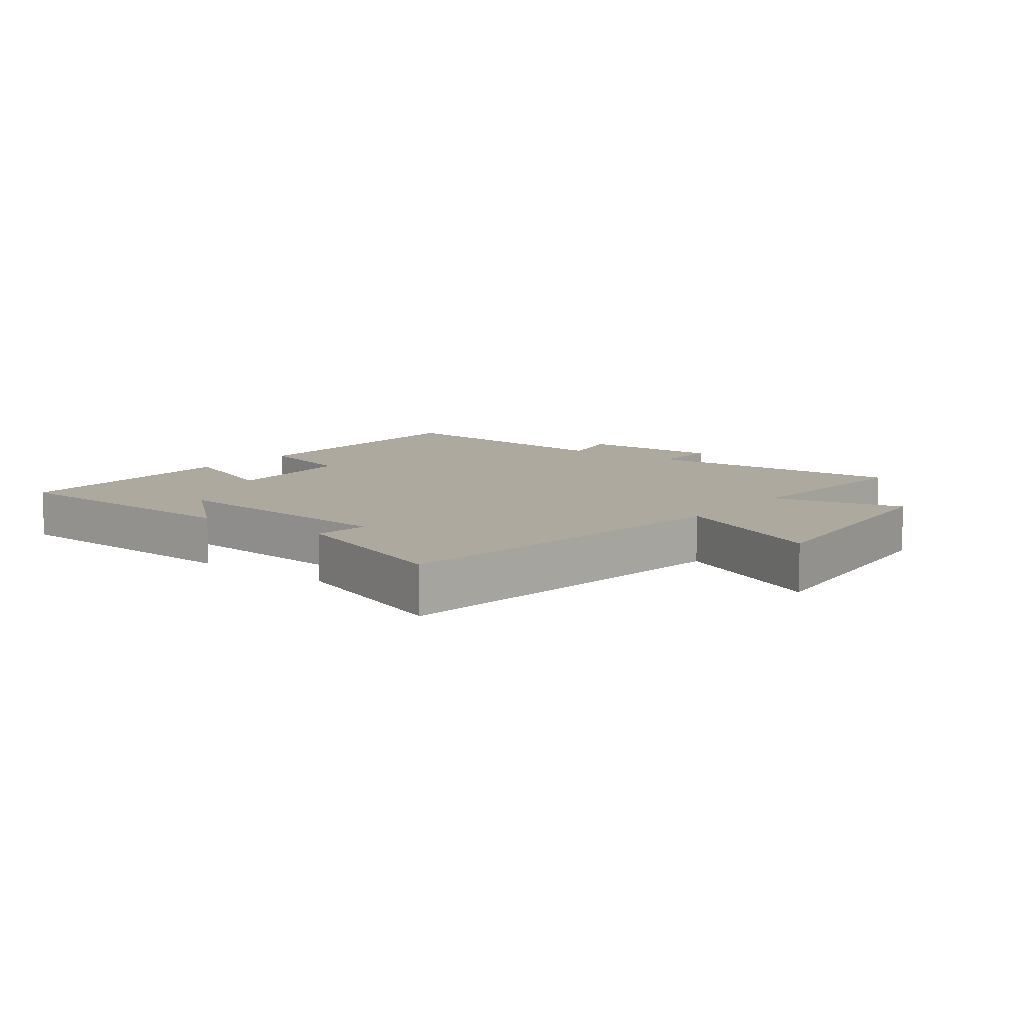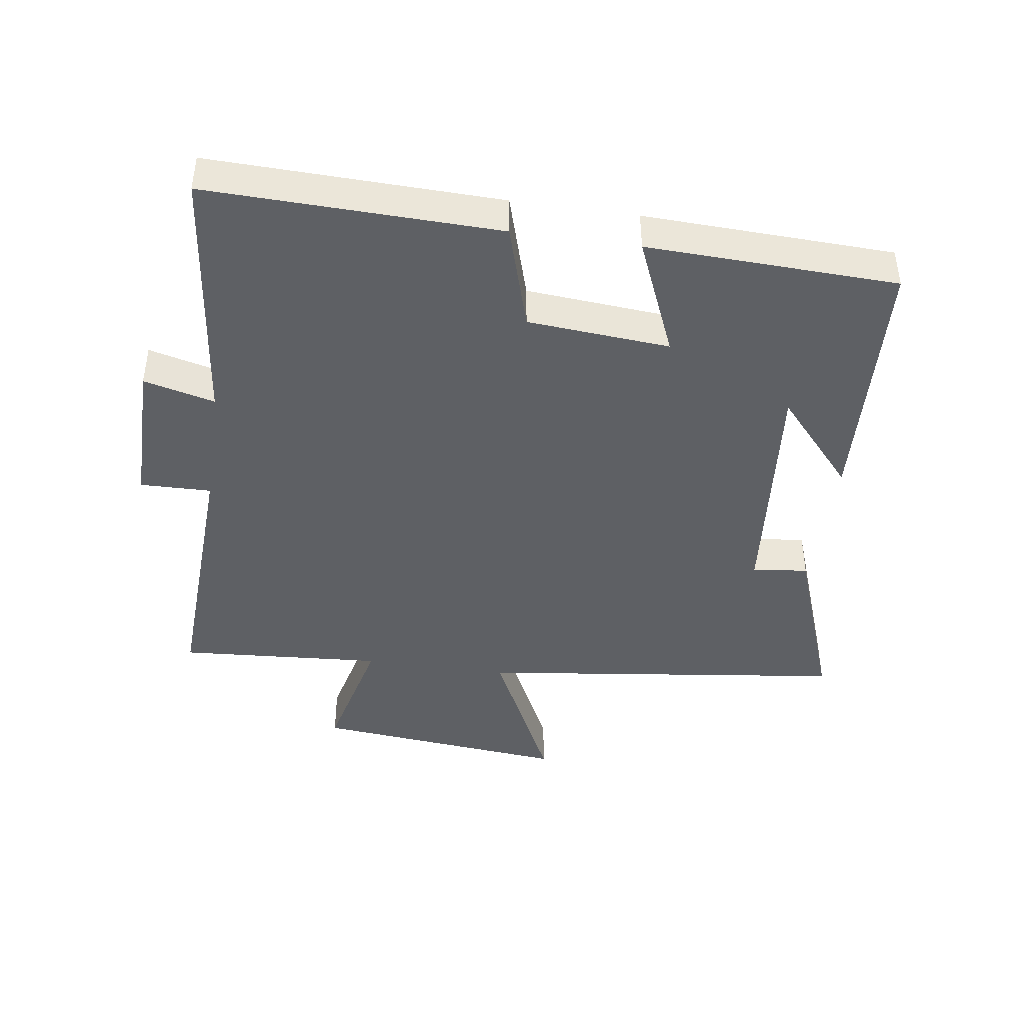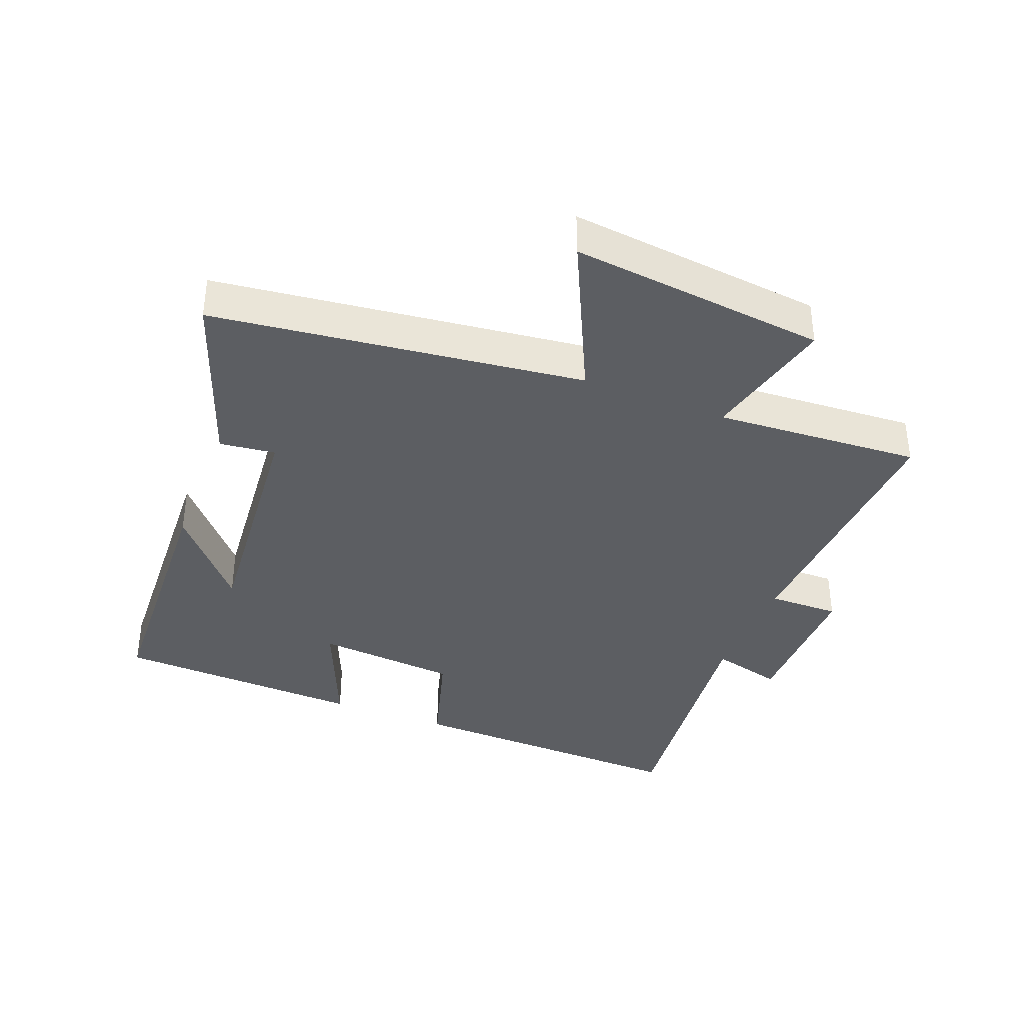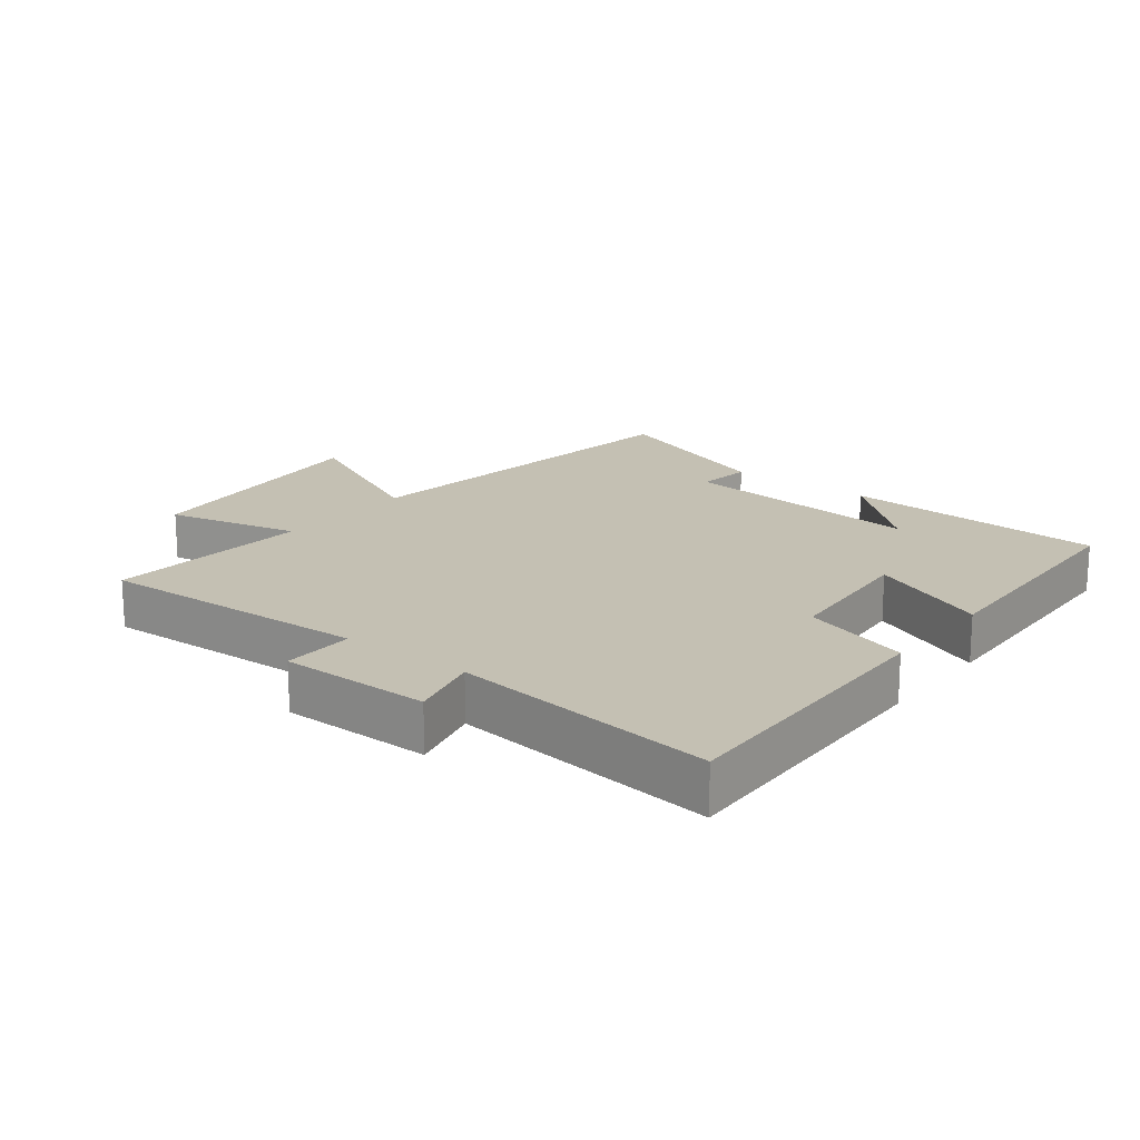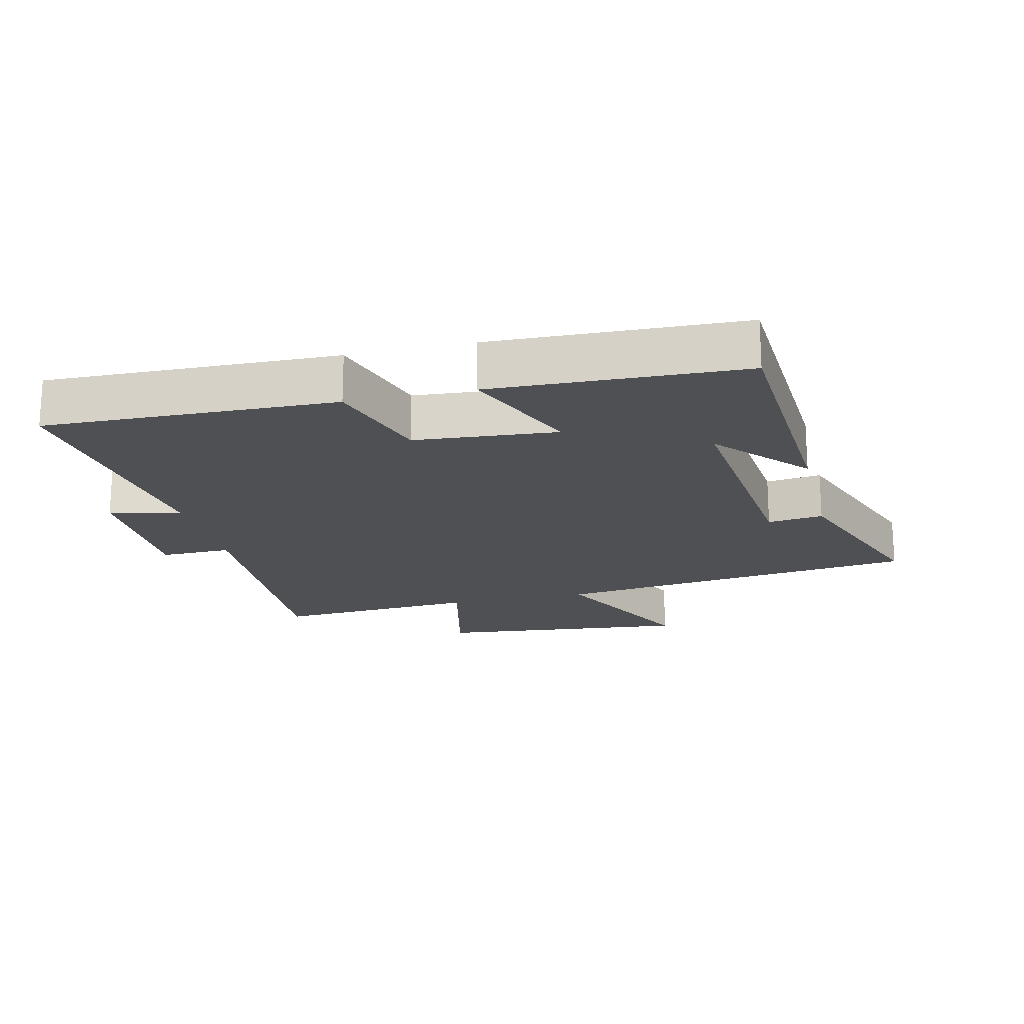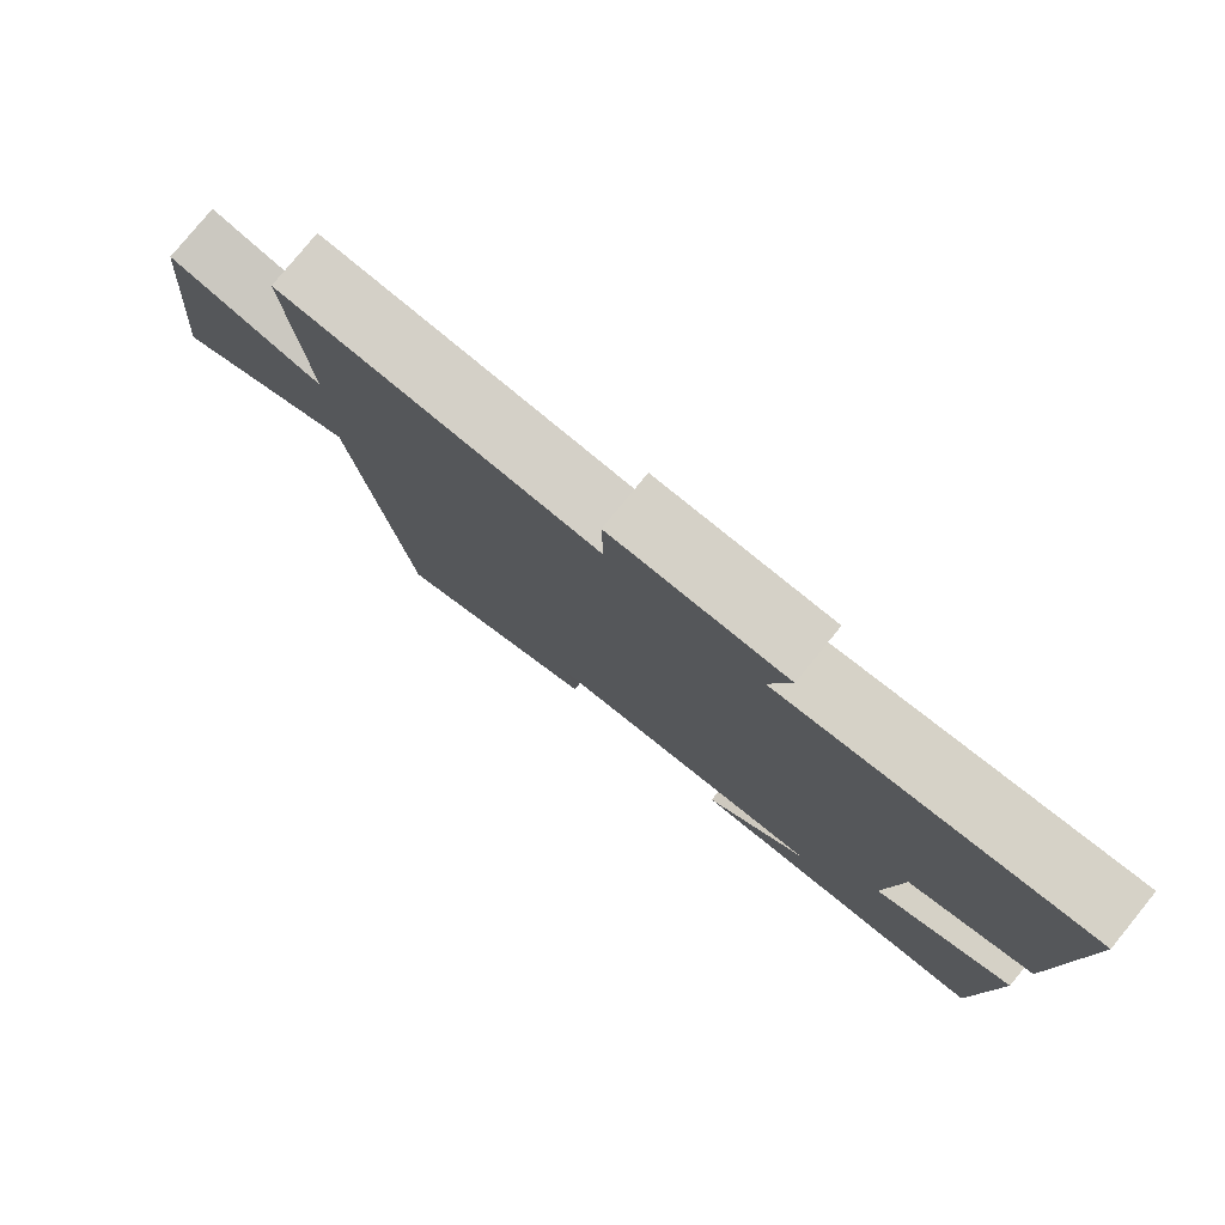
<metadata>
{"format":"obj","ext":"obj","renderer":"f3d","projection":"perspective","resolution":1024,"background":"white","views":[{"elev":9.0,"azim":-142.4,"up":"+Y"},{"elev":-42.8,"azim":81.7,"up":"+Y"},{"elev":-37.7,"azim":-111.7,"up":"+Y"},{"elev":18.0,"azim":38.1,"up":"+Y"},{"elev":-18.7,"azim":103.4,"up":"+Y"},{"elev":79.1,"azim":39.2,"up":"+Z"}]}
</metadata>
<code>
v -0.522 0.07 0.519
v -0.1 0.07 0.5
v -0.102 0.07 0.61
v 0.13 0.07 0.61
v 0.102 0.07 0.5
v 0.512 0.07 0.548
v 0.5 0.07 0.099
v 0.334 0.07 0.049
v 0.316 0.07 -0.171
v 0.5 0.07 -0.093
v 0.486 0.07 -0.479
v 0.078 0.07 -0.5
v 0.217 0.07 -0.378
v -0.163 0.07 -0.414
v -0.152 0.07 -0.5
v -0.427 0.07 -0.6
v -0.5 0.07 -0.029
v -0.746 0.07 -0.147
v -0.706 0.07 0.249
v -0.5 0.07 0.201
v -0.522 0 0.519
v -0.1 0 0.5
v -0.102 0 0.61
v 0.13 0 0.61
v 0.102 0 0.5
v 0.512 0 0.548
v 0.5 0 0.099
v 0.334 0 0.049
v 0.316 0 -0.171
v 0.5 0 -0.093
v 0.486 0 -0.479
v 0.078 0 -0.5
v 0.217 0 -0.378
v -0.163 0 -0.414
v -0.152 0 -0.5
v -0.427 0 -0.6
v -0.5 0 -0.029
v -0.746 0 -0.147
v -0.706 0 0.249
v -0.5 0 0.201
f 17 18 19 20
f 15 16 17 20
f 14 15 20 1
f 13 14 1 2
f 11 12 13
f 9 10 11 13
f 8 9 13 2
f 5 6 7 8
f 5 8 2 3
f 3 4 5
f 40 39 38 37
f 40 37 36 35
f 21 40 35 34
f 22 21 34 33
f 33 32 31
f 33 31 30 29
f 22 33 29 28
f 28 27 26 25
f 23 22 28 25
f 25 24 23
f 1 21 22 2
f 2 22 23 3
f 3 23 24 4
f 4 24 25 5
f 5 25 26 6
f 6 26 27 7
f 7 27 28 8
f 8 28 29 9
f 9 29 30 10
f 10 30 31 11
f 11 31 32 12
f 12 32 33 13
f 13 33 34 14
f 14 34 35 15
f 15 35 36 16
f 16 36 37 17
f 17 37 38 18
f 18 38 39 19
f 19 39 40 20
f 20 40 21 1

</code>
